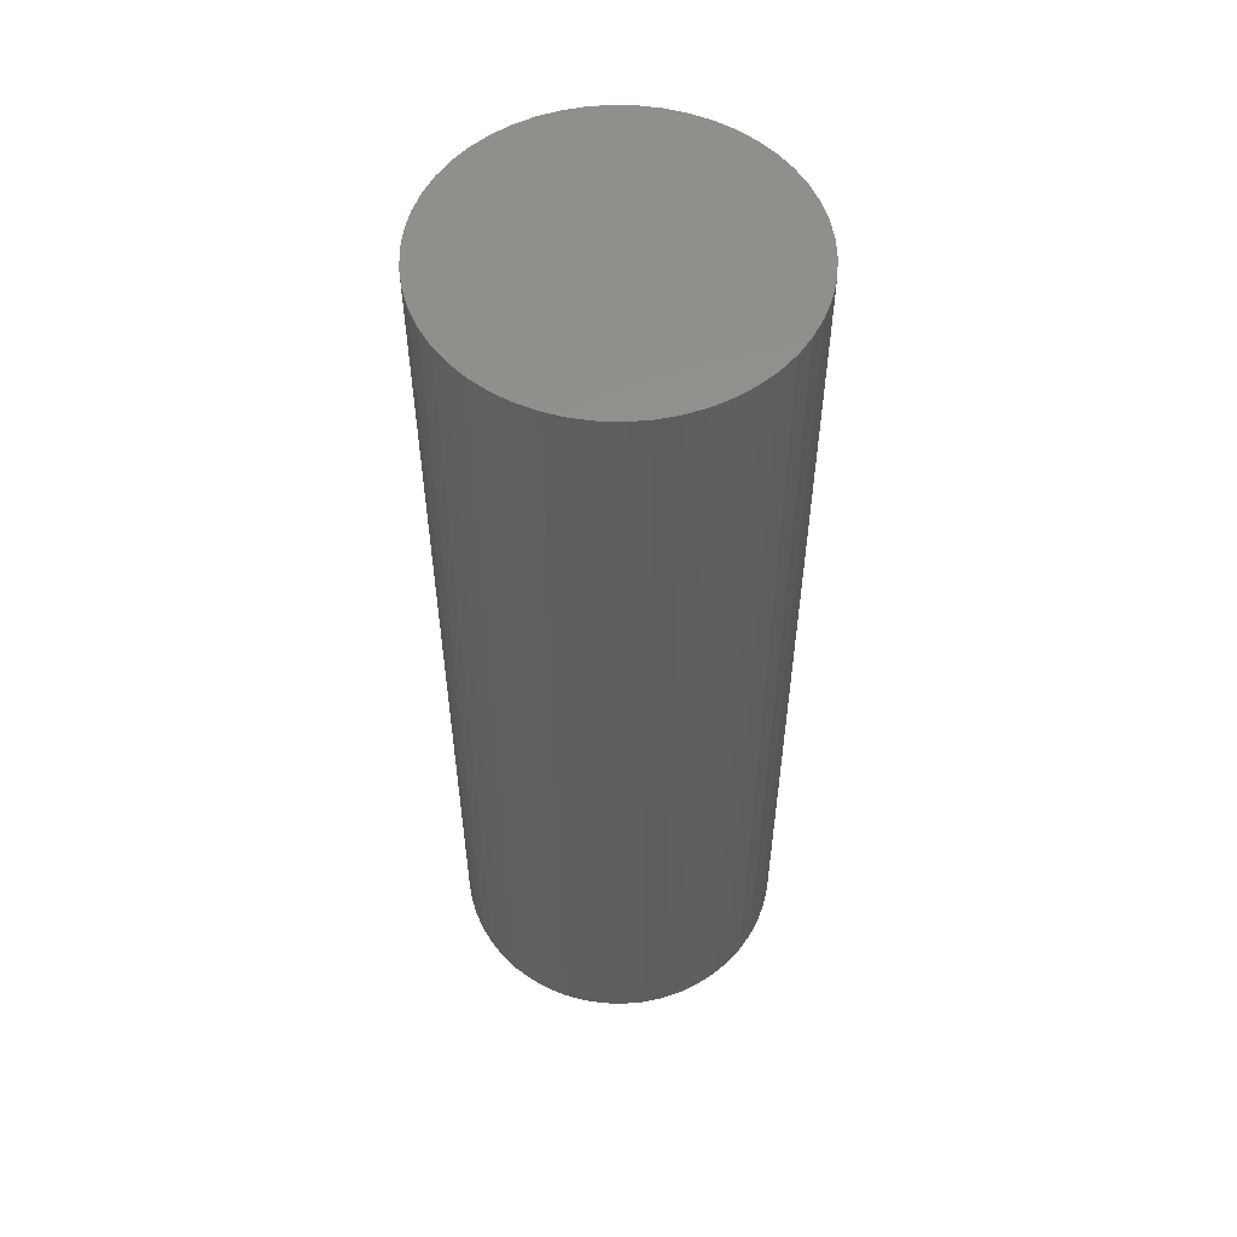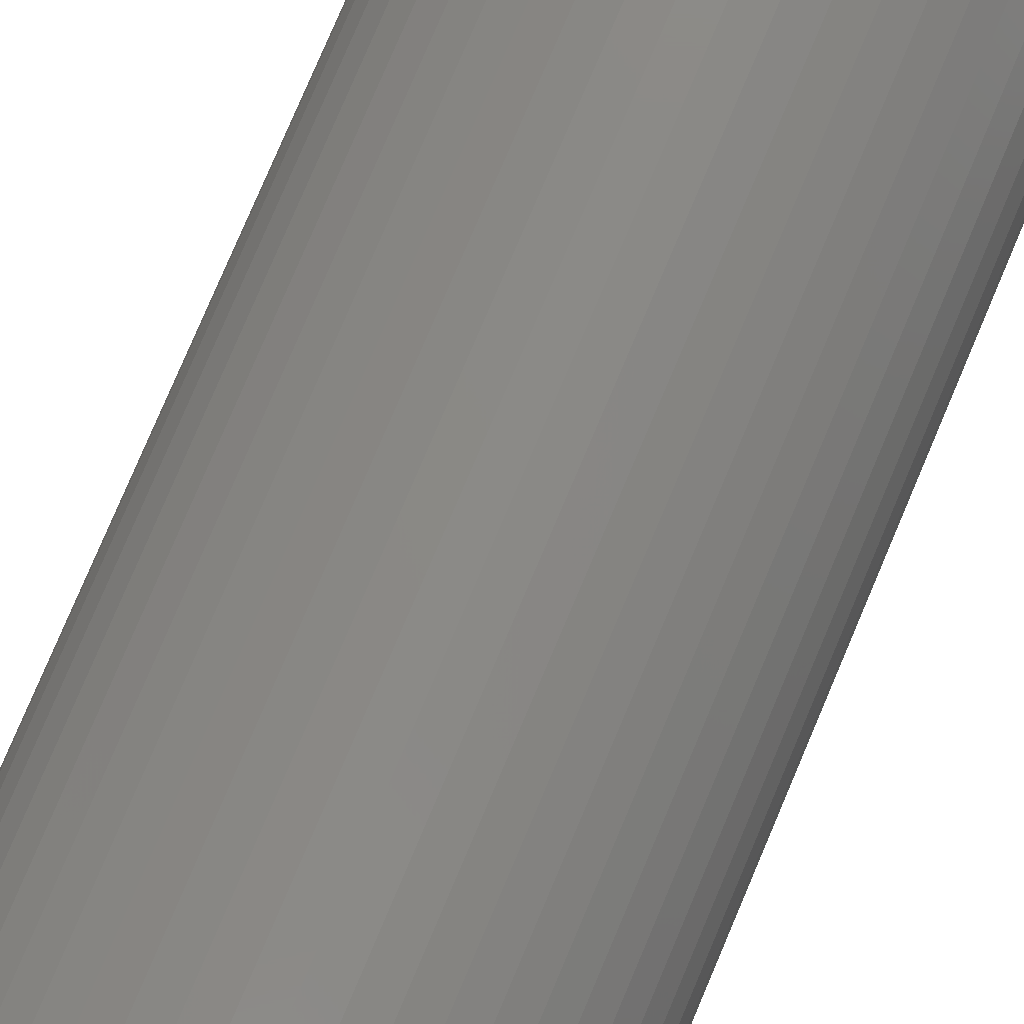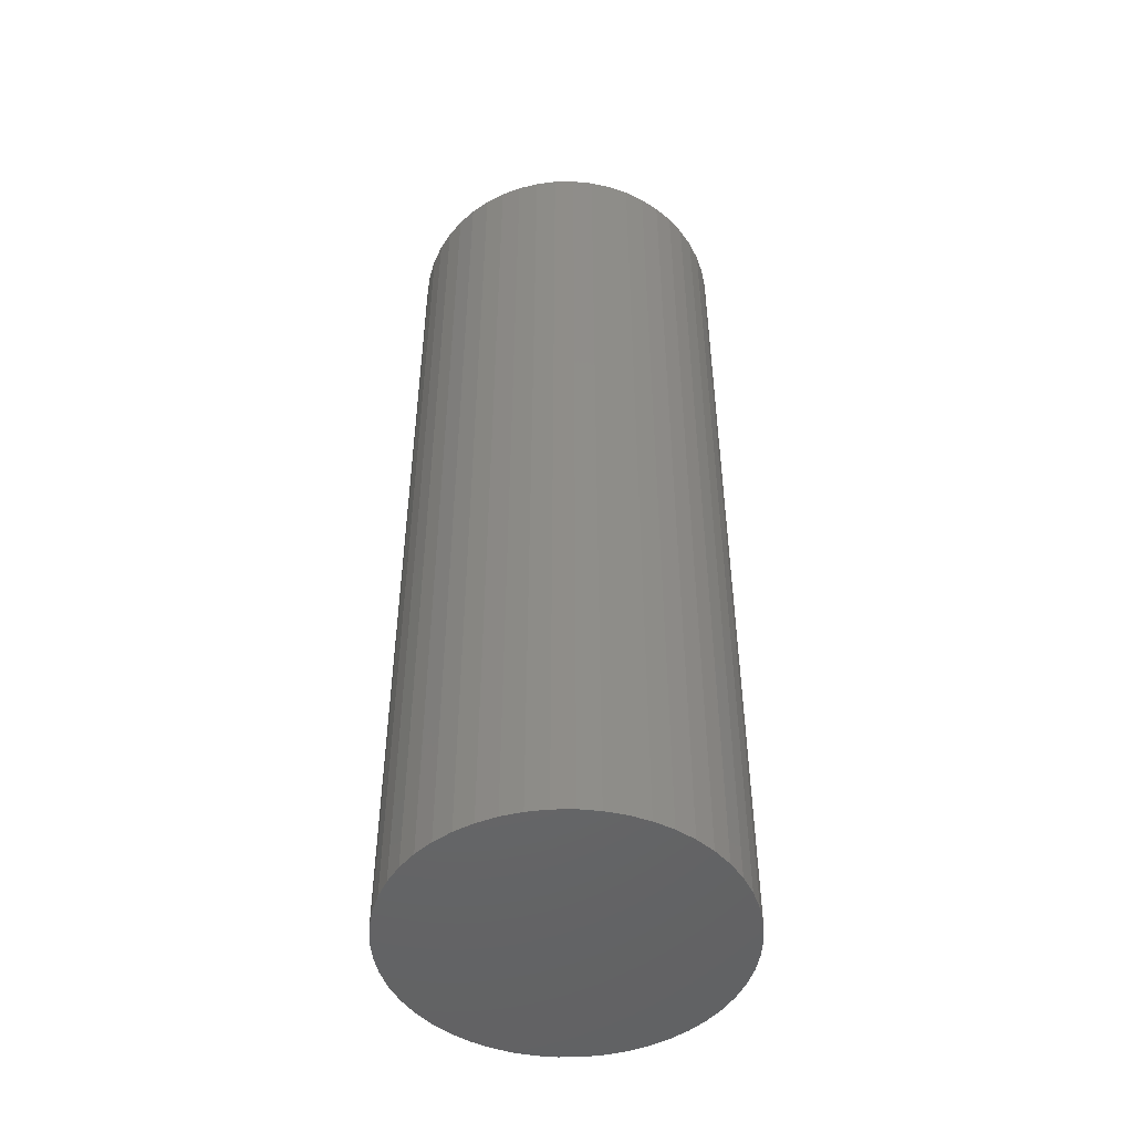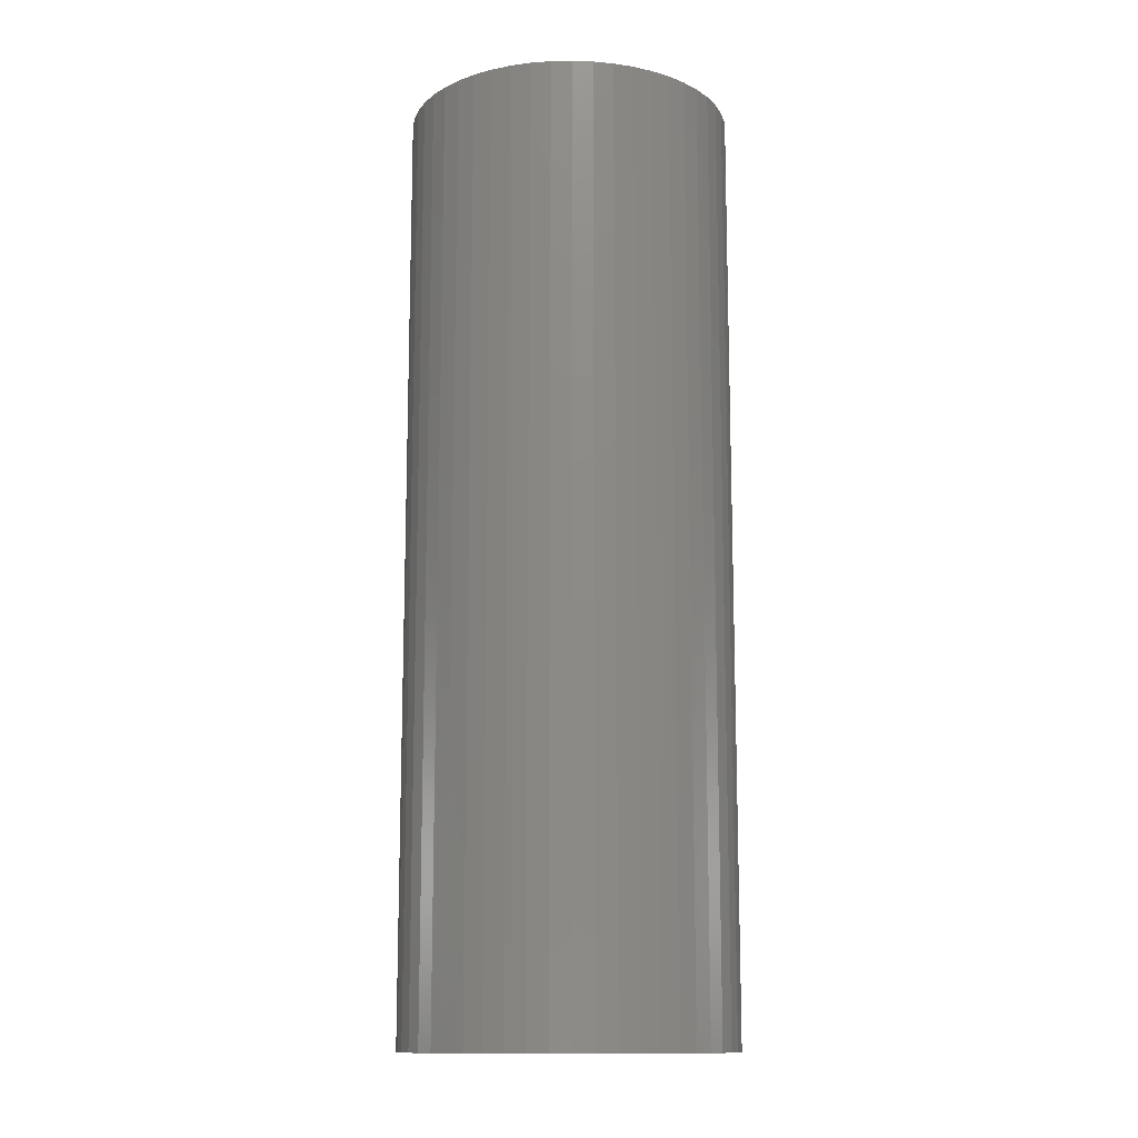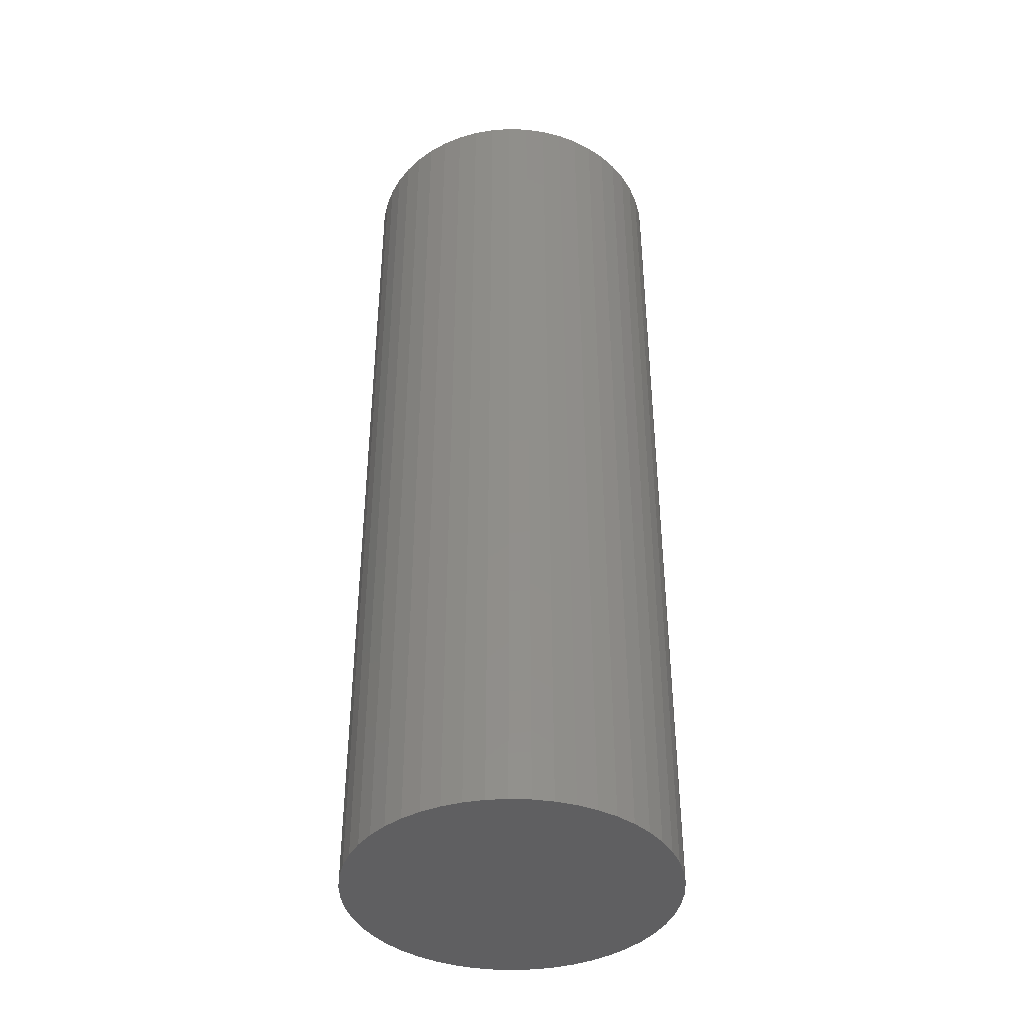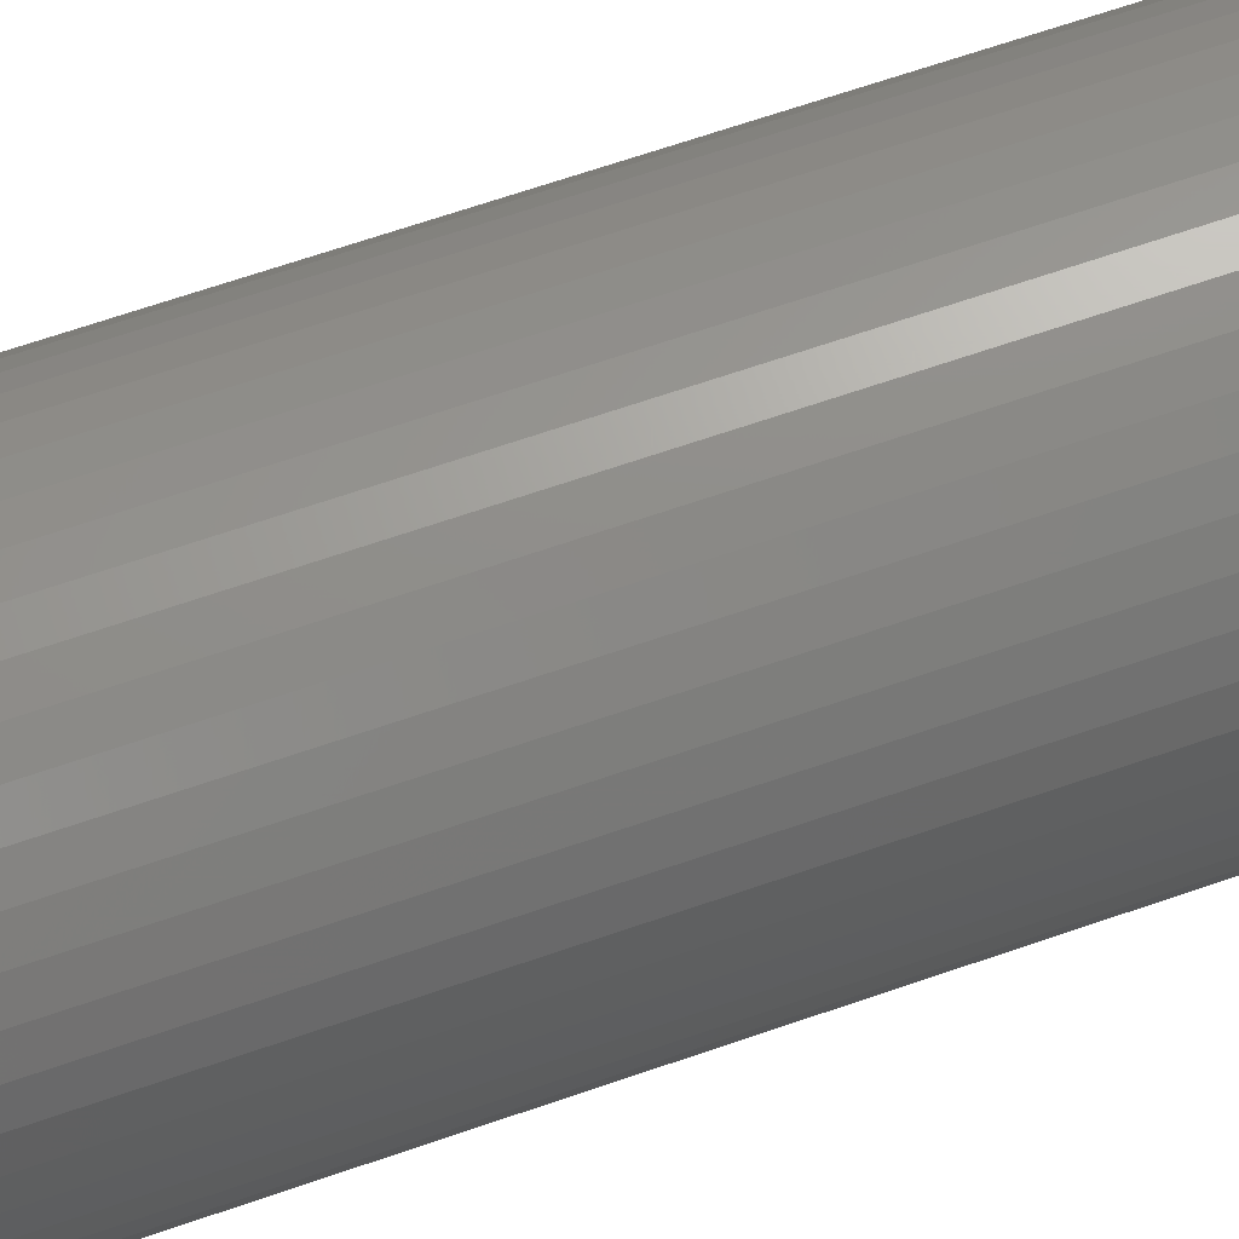
<metadata>
{"format":"stl","ext":"stl","renderer":"f3d","projection":"perspective","resolution":1024,"background":"white","views":[{"elev":54.7,"azim":-149.4,"up":"+Z"},{"elev":79.0,"azim":-157.0,"up":"+Y"},{"elev":-48.6,"azim":44.1,"up":"+Z"},{"elev":-12.9,"azim":168.2,"up":"+Z"},{"elev":-40.5,"azim":112.7,"up":"+Z"},{"elev":67.2,"azim":-109.1,"up":"+Y"}]}
</metadata>
<code>
# stl→obj: 100 verts, 196 faces
v 4.35 0 12.5
v 4.316 0.5452 -12.5
v 4.316 0.5452 12.5
v 4.35 0 -12.5
v -4.35 0 -12.5
v -4.316 0.5452 12.5
v -4.316 0.5452 -12.5
v -4.35 0 12.5
v 0.2731 4.341 -12.5
v -0.2731 4.341 12.5
v 0.2731 4.341 12.5
v -0.2731 4.341 -12.5
v 4.316 -0.5452 12.5
v 4.213 1.082 12.5
v 4.213 -1.082 12.5
v 4.045 1.601 12.5
v 4.045 -1.601 12.5
v 3.812 2.096 12.5
v 3.812 -2.096 12.5
v 3.519 2.557 12.5
v 3.519 -2.557 12.5
v 3.171 2.978 12.5
v 3.171 -2.978 12.5
v 2.773 3.352 12.5
v 2.773 -3.352 12.5
v 2.331 3.673 12.5
v 2.331 -3.673 12.5
v 1.852 3.936 12.5
v 1.852 -3.936 12.5
v 1.344 4.137 12.5
v 1.344 -4.137 12.5
v 0.8151 4.273 12.5
v 0.8151 -4.273 12.5
v 0.2731 -4.341 12.5
v -0.2731 -4.341 12.5
v -0.8151 4.273 12.5
v -0.8151 -4.273 12.5
v -1.344 4.137 12.5
v -1.344 -4.137 12.5
v -1.852 3.936 12.5
v -1.852 -3.936 12.5
v -2.331 3.673 12.5
v -2.331 -3.673 12.5
v -2.773 3.352 12.5
v -2.773 -3.352 12.5
v -3.171 2.978 12.5
v -3.171 -2.978 12.5
v -3.519 2.557 12.5
v -3.519 -2.557 12.5
v -3.812 2.096 12.5
v -3.812 -2.096 12.5
v -4.045 1.601 12.5
v -4.045 -1.601 12.5
v -4.213 1.082 12.5
v -4.213 -1.082 12.5
v -4.316 -0.5452 12.5
v 3.171 2.978 -12.5
v 2.773 3.352 -12.5
v 4.316 -0.5452 -12.5
v 4.213 -1.082 -12.5
v 4.213 1.082 -12.5
v 4.045 -1.601 -12.5
v 4.045 1.601 -12.5
v 3.812 -2.096 -12.5
v 3.812 2.096 -12.5
v 3.519 -2.557 -12.5
v 3.519 2.557 -12.5
v 3.171 -2.978 -12.5
v 2.773 -3.352 -12.5
v 2.331 -3.673 -12.5
v 2.331 3.673 -12.5
v 1.852 -3.936 -12.5
v 1.852 3.936 -12.5
v 1.344 -4.137 -12.5
v 1.344 4.137 -12.5
v 0.8151 -4.273 -12.5
v 0.8151 4.273 -12.5
v 0.2731 -4.341 -12.5
v -0.2731 -4.341 -12.5
v -0.8151 -4.273 -12.5
v -0.8151 4.273 -12.5
v -1.344 -4.137 -12.5
v -1.344 4.137 -12.5
v -1.852 -3.936 -12.5
v -1.852 3.936 -12.5
v -2.331 -3.673 -12.5
v -2.331 3.673 -12.5
v -2.773 -3.352 -12.5
v -2.773 3.352 -12.5
v -3.171 -2.978 -12.5
v -3.171 2.978 -12.5
v -3.519 -2.557 -12.5
v -3.519 2.557 -12.5
v -3.812 -2.096 -12.5
v -3.812 2.096 -12.5
v -4.045 -1.601 -12.5
v -4.045 1.601 -12.5
v -4.213 -1.082 -12.5
v -4.213 1.082 -12.5
v -4.316 -0.5452 -12.5
f 1 2 3
f 2 1 4
f 5 6 7
f 6 5 8
f 9 10 11
f 10 9 12
f 3 13 1
f 14 13 3
f 14 15 13
f 16 15 14
f 16 17 15
f 18 17 16
f 18 19 17
f 20 19 18
f 20 21 19
f 22 21 20
f 22 23 21
f 24 23 22
f 24 25 23
f 26 25 24
f 26 27 25
f 28 27 26
f 28 29 27
f 30 29 28
f 30 31 29
f 32 31 30
f 32 33 31
f 11 33 32
f 11 34 33
f 10 34 11
f 10 35 34
f 36 35 10
f 36 37 35
f 38 37 36
f 38 39 37
f 40 39 38
f 40 41 39
f 42 41 40
f 42 43 41
f 44 43 42
f 44 45 43
f 46 45 44
f 46 47 45
f 48 47 46
f 48 49 47
f 50 49 48
f 50 51 49
f 52 51 50
f 52 53 51
f 54 53 52
f 54 55 53
f 6 55 54
f 6 56 55
f 56 6 8
f 57 24 22
f 24 57 58
f 59 2 4
f 60 2 59
f 60 61 2
f 62 61 60
f 62 63 61
f 64 63 62
f 64 65 63
f 66 65 64
f 66 67 65
f 68 67 66
f 68 57 67
f 69 57 68
f 69 58 57
f 70 58 69
f 70 71 58
f 72 71 70
f 72 73 71
f 74 73 72
f 74 75 73
f 76 75 74
f 76 77 75
f 78 77 76
f 78 9 77
f 79 9 78
f 79 12 9
f 80 12 79
f 80 81 12
f 82 81 80
f 82 83 81
f 84 83 82
f 84 85 83
f 86 85 84
f 86 87 85
f 88 87 86
f 88 89 87
f 90 89 88
f 90 91 89
f 92 91 90
f 92 93 91
f 94 93 92
f 94 95 93
f 96 95 94
f 96 97 95
f 98 97 96
f 98 99 97
f 100 99 98
f 100 7 99
f 7 100 5
f 89 46 44
f 46 89 91
f 83 40 38
f 40 83 85
f 16 65 18
f 65 16 63
f 18 67 20
f 67 18 65
f 75 32 30
f 32 75 77
f 71 28 26
f 28 71 73
f 97 50 95
f 50 97 52
f 93 46 91
f 46 93 48
f 12 36 10
f 36 12 81
f 19 62 17
f 62 19 64
f 17 60 15
f 60 17 62
f 14 63 16
f 63 14 61
f 3 61 14
f 61 3 2
f 73 30 28
f 30 73 75
f 58 26 24
f 26 58 71
f 99 52 97
f 52 99 54
f 85 42 40
f 42 85 87
f 13 4 1
f 4 13 59
f 90 45 47
f 45 90 88
f 100 8 5
f 8 100 56
f 79 34 35
f 34 79 78
f 20 57 22
f 57 20 67
f 77 11 32
f 11 77 9
f 95 48 93
f 48 95 50
f 7 54 99
f 54 7 6
f 87 44 42
f 44 87 89
f 81 38 36
f 38 81 83
f 23 66 21
f 66 23 68
f 72 27 29
f 27 72 70
f 69 23 25
f 23 69 68
f 15 59 13
f 59 15 60
f 84 39 41
f 39 84 82
f 74 29 31
f 29 74 72
f 76 31 33
f 31 76 74
f 78 33 34
f 33 78 76
f 21 64 19
f 64 21 66
f 80 35 37
f 35 80 79
f 86 41 43
f 41 86 84
f 90 49 92
f 49 90 47
f 94 53 96
f 53 94 51
f 96 55 98
f 55 96 53
f 98 56 100
f 56 98 55
f 70 25 27
f 25 70 69
f 88 43 45
f 43 88 86
f 82 37 39
f 37 82 80
f 92 51 94
f 51 92 49

</code>
